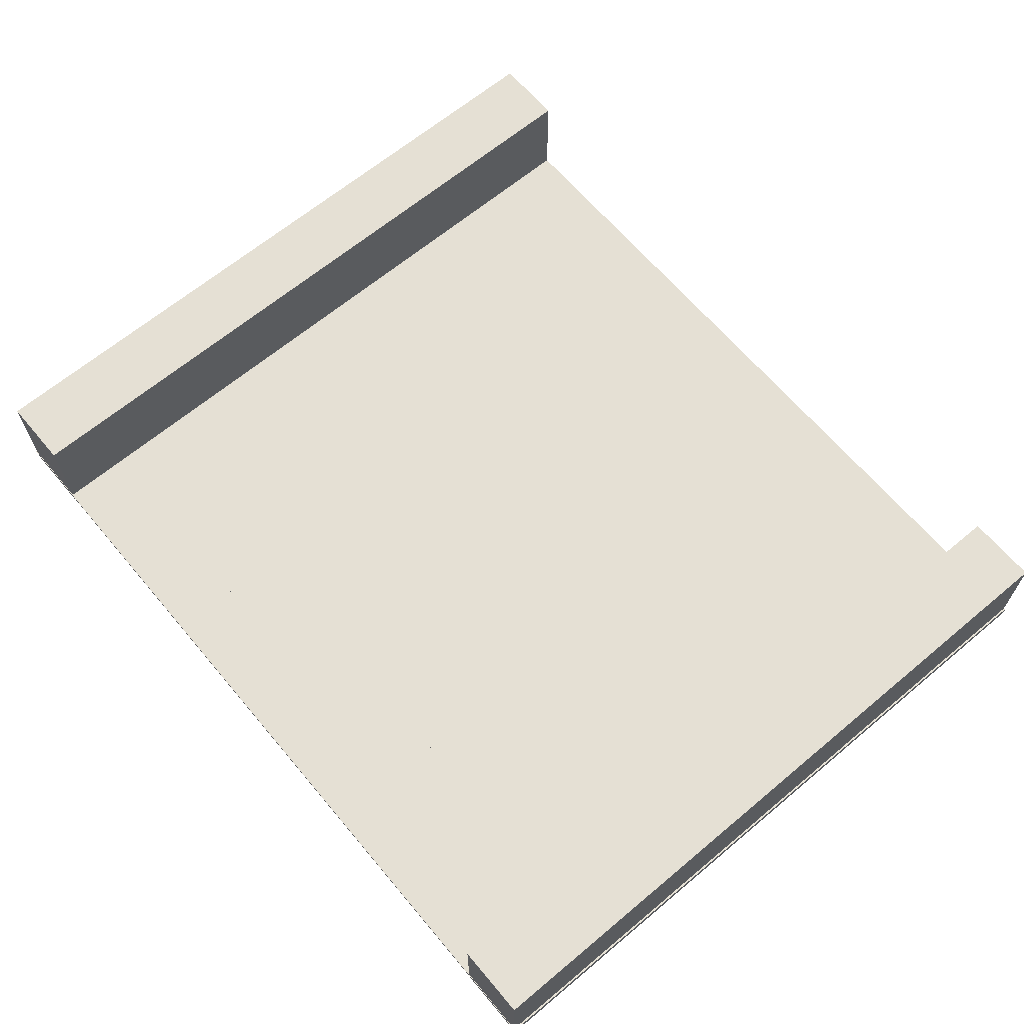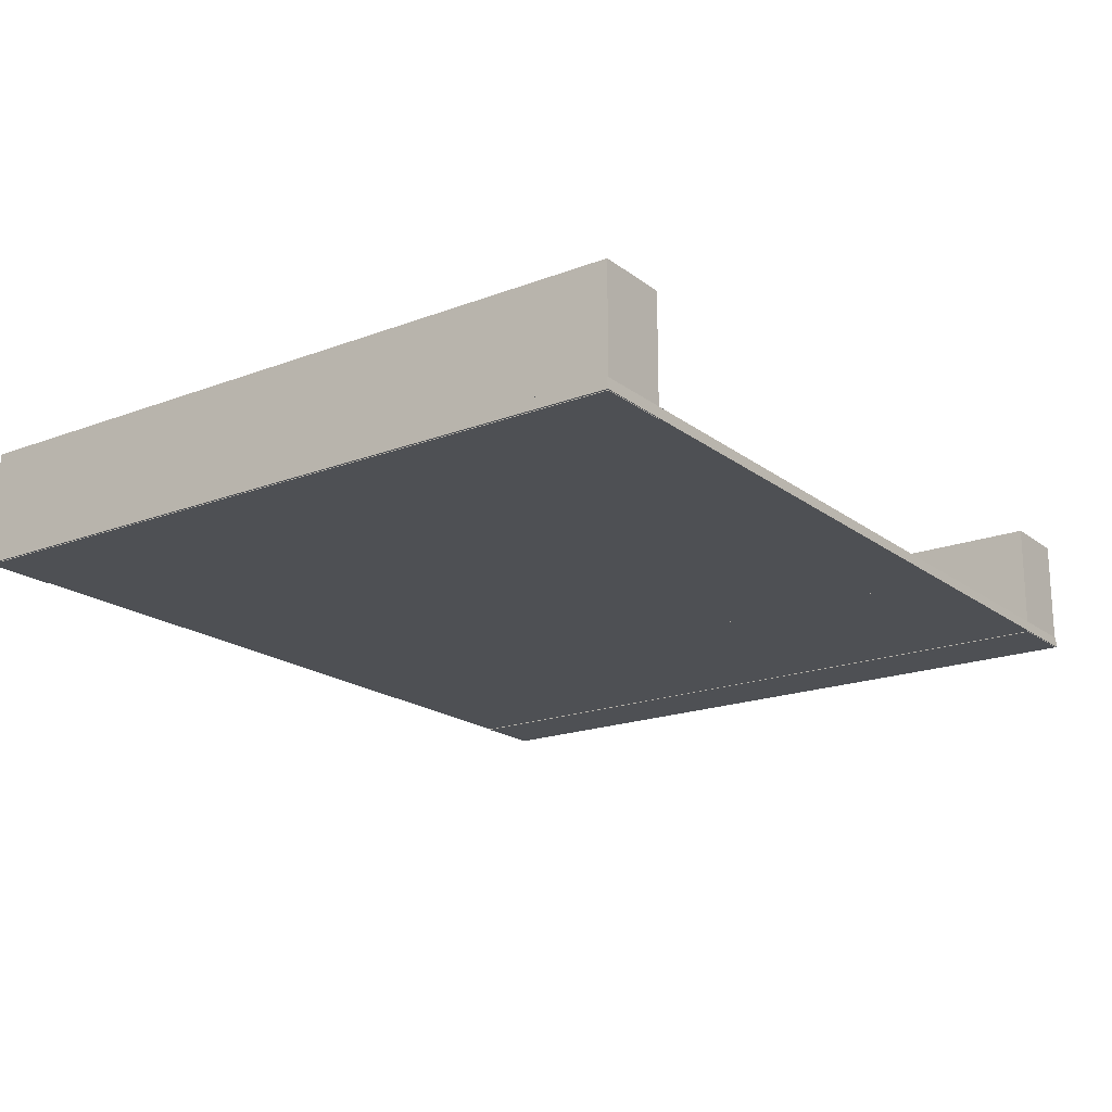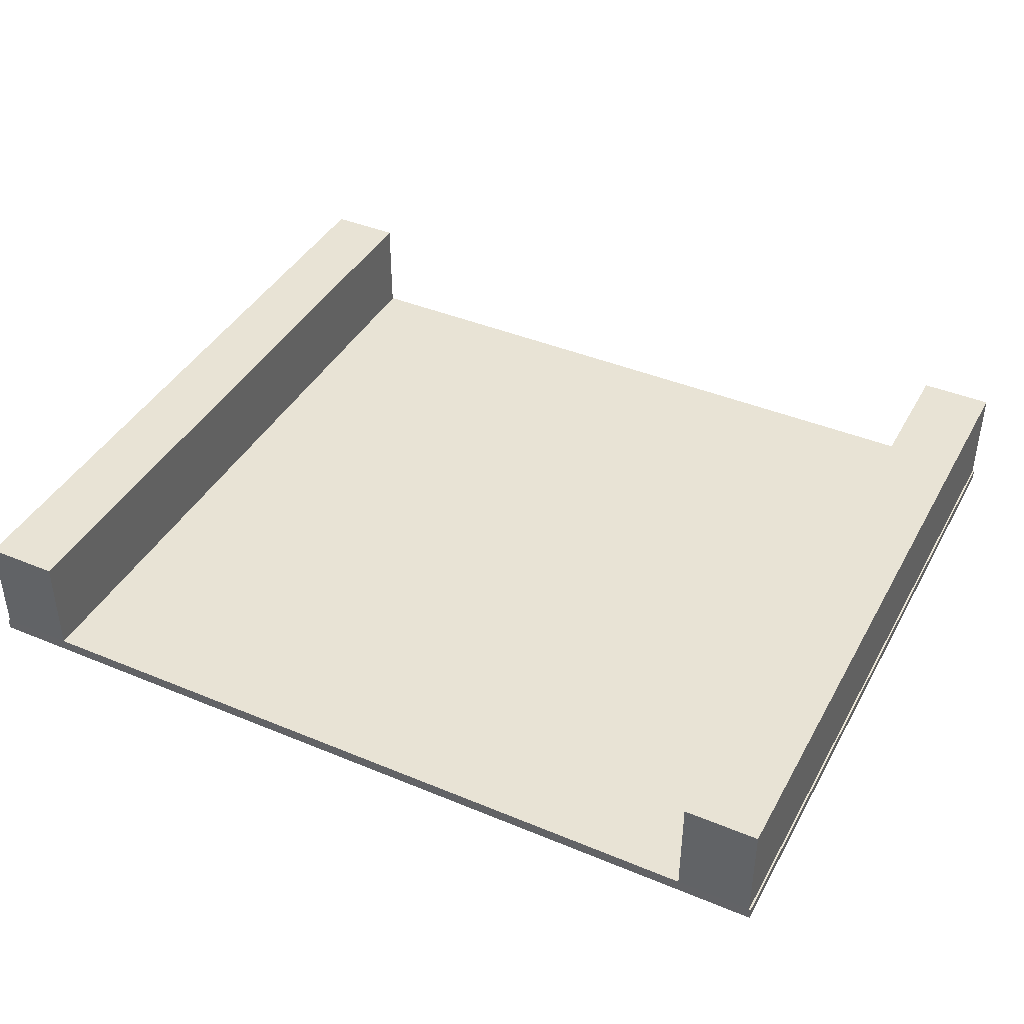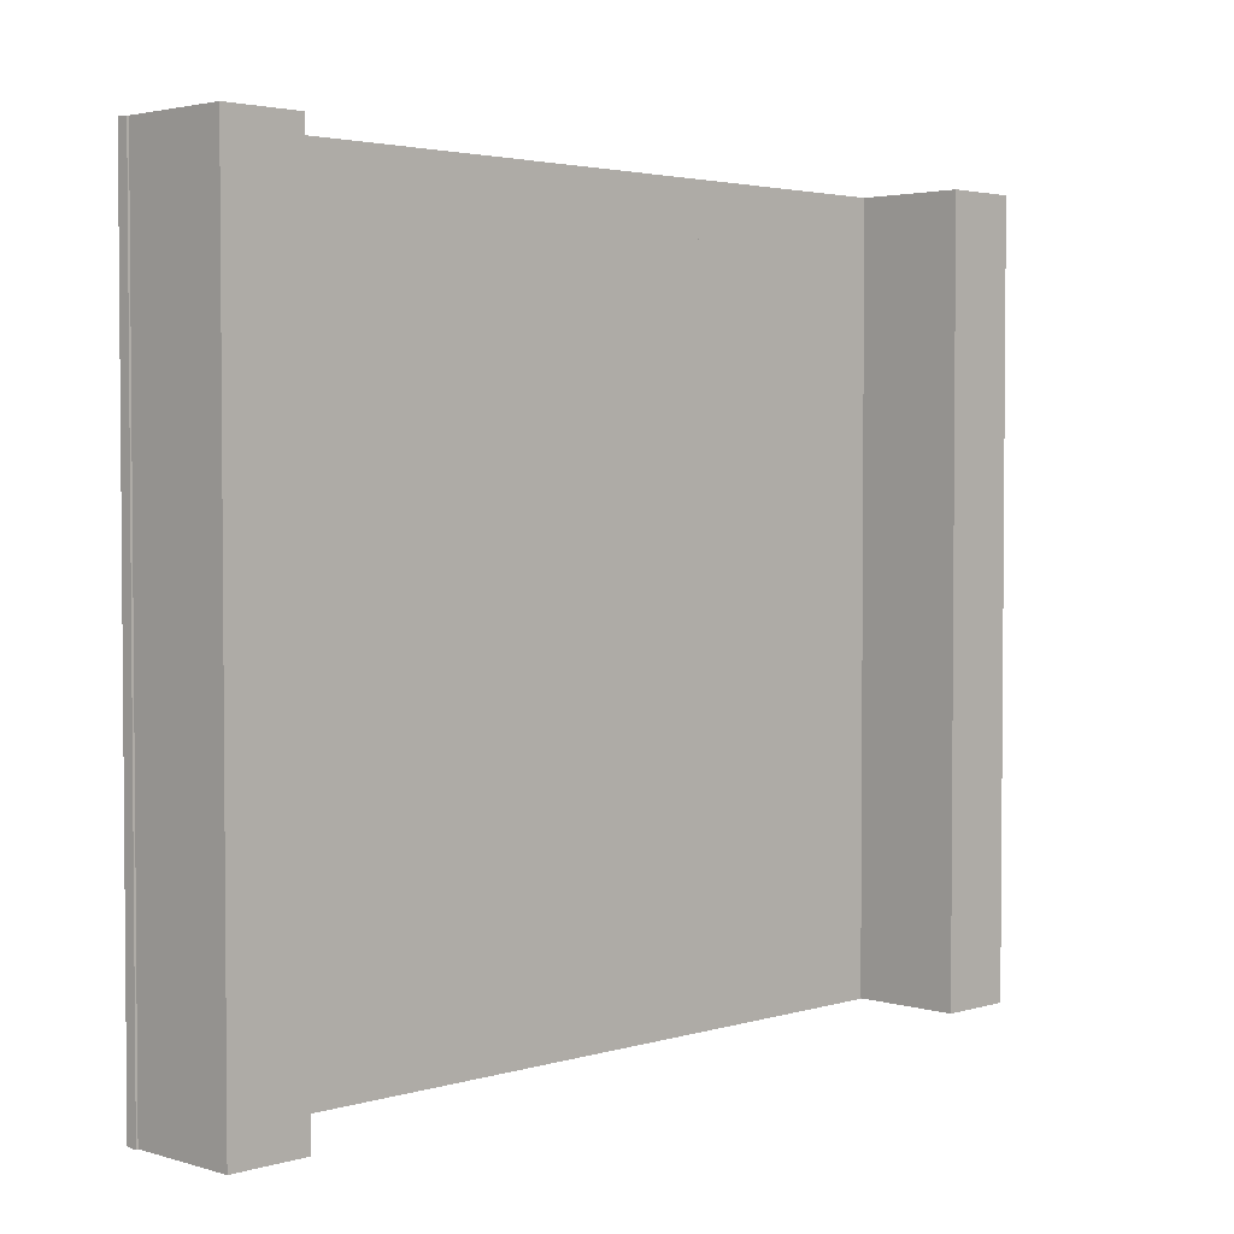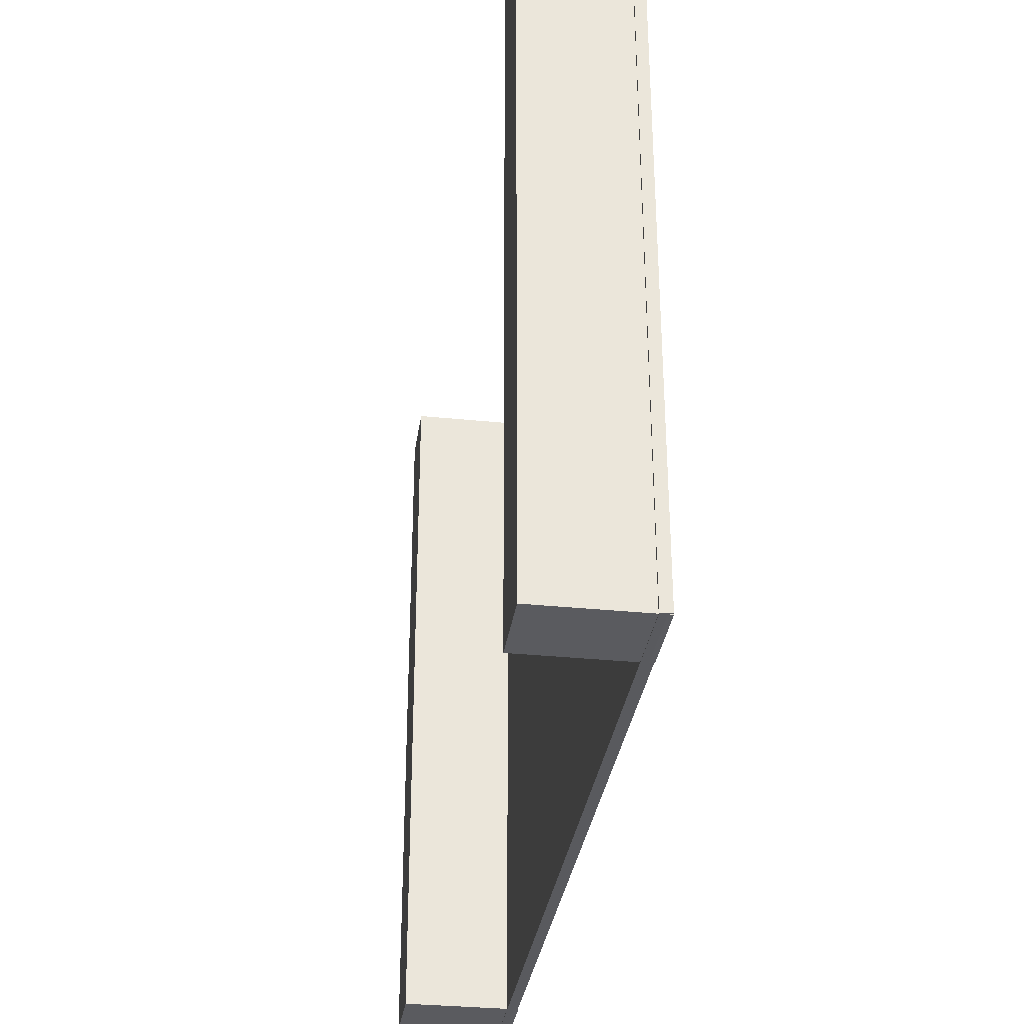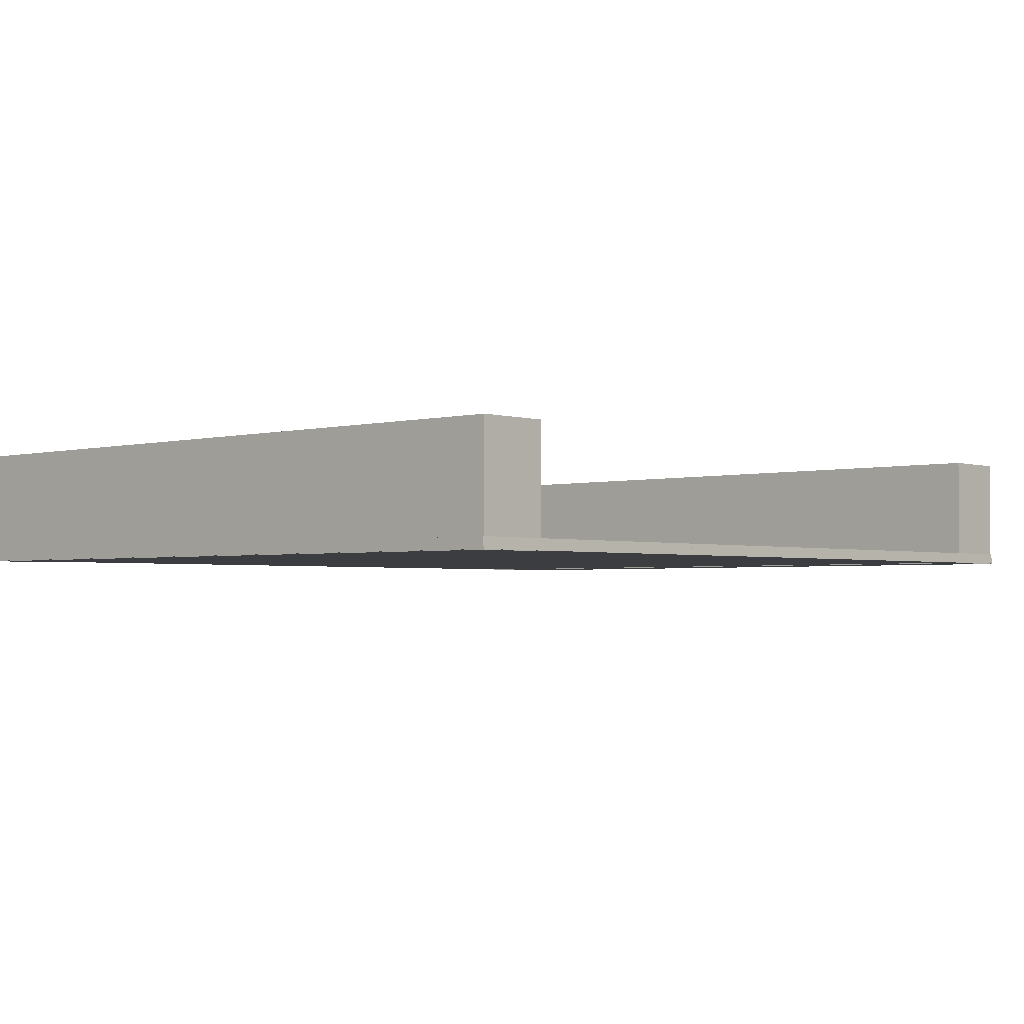
<metadata>
{"format":"obj","ext":"obj","renderer":"f3d","projection":"perspective","resolution":1024,"background":"white","views":[{"elev":65.3,"azim":-130.1,"up":"+Y"},{"elev":-19.0,"azim":-54.3,"up":"+Y"},{"elev":41.1,"azim":26.8,"up":"+Y"},{"elev":2.9,"azim":134.8,"up":"+Z"},{"elev":-33.0,"azim":-98.0,"up":"+Z"},{"elev":-2.6,"azim":-47.8,"up":"+Y"}]}
</metadata>
<code>
o WalkableTileModel
g Model
v 2.017 -0.07448 5.013
v -2.017 -0.07448 5.013
v 2.017 0.07448 5.001
v -2.017 0.07448 5.001
v -2.017 -0.07448 -5.001
v -2.017 0.07448 -5.013
v 2.017 -0.07448 -5.001
v 2.017 0.07448 -5.013
v -1.983 -0.07448 5.013
v -6.017 -0.07448 5.013
v -1.983 0.07448 5.001
v -6.017 0.07448 5.001
v -6.017 -0.07448 -5.001
v -6.017 0.07448 -5.013
v -1.983 -0.07448 -5.001
v -1.983 0.07448 -5.013
v -4.992 -0.08209 5.001
v -5.993 -0.08209 5.001
v -4.992 1.501 5.001
v -5.993 1.501 5.001
v -5.993 -0.08209 -5.006
v -5.993 1.501 -5.006
v -4.992 -0.08209 -5.006
v -4.992 1.501 -5.006
v 1.983 -0.07448 5.013
v 6.017 -0.07448 5.013
v 1.983 0.07448 5.001
v 6.017 0.07448 5.001
v 6.017 -0.07448 -5.001
v 6.017 0.07448 -5.013
v 1.983 -0.07448 -5.001
v 1.983 0.07448 -5.013
v 4.992 -0.08209 5.001
v 5.993 -0.08209 5.001
v 4.992 1.501 5.001
v 5.993 1.501 5.001
v 5.993 -0.08209 -5.006
v 5.993 1.501 -5.006
v 4.992 -0.08209 -5.006
v 4.992 1.501 -5.006
f 3 4 2 1
f 4 6 5 2
f 6 8 7 5
f 8 3 1 7
f 8 6 4 3
f 1 2 5 7
f 11 12 10 9
f 12 14 13 10
f 14 16 15 13
f 16 11 9 15
f 16 14 12 11
f 9 10 13 15
f 19 20 18 17
f 20 22 21 18
f 22 24 23 21
f 24 19 17 23
f 24 22 20 19
f 17 18 21 23
f 25 26 28 27
f 26 29 30 28
f 29 31 32 30
f 31 25 27 32
f 27 28 30 32
f 31 29 26 25
f 33 34 36 35
f 34 37 38 36
f 37 39 40 38
f 39 33 35 40
f 35 36 38 40
f 39 37 34 33
f 25 26 28 27
f 26 29 30 28
f 29 31 32 30
f 31 25 27 32
f 27 28 30 32
f 31 29 26 25
f 33 34 36 35
f 34 37 38 36
f 37 39 40 38
f 39 33 35 40
f 35 36 38 40
f 39 37 34 33
f 11 12 10 9
f 12 14 13 10
f 14 16 15 13
f 16 11 9 15
f 16 14 12 11
f 9 10 13 15
f 19 20 18 17
f 20 22 21 18
f 22 24 23 21
f 24 19 17 23
f 24 22 20 19
f 17 18 21 23

</code>
